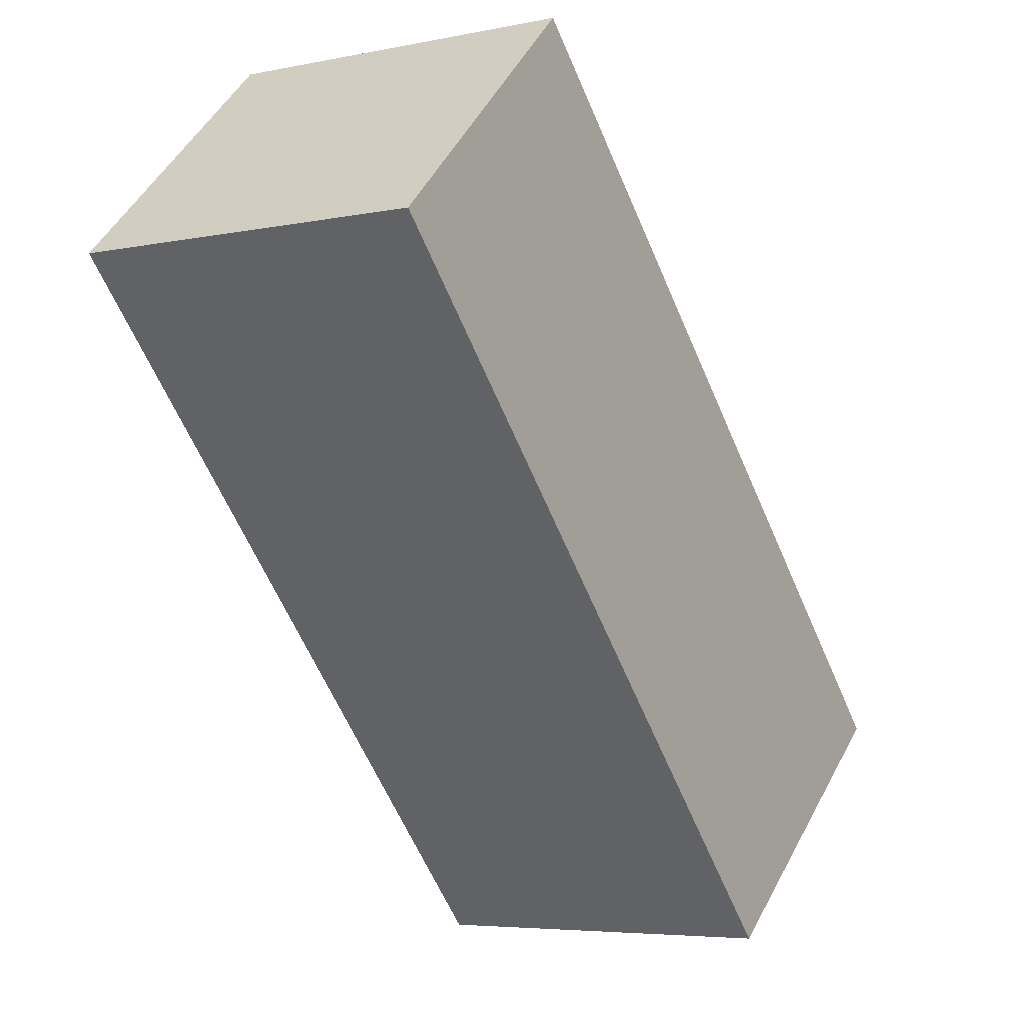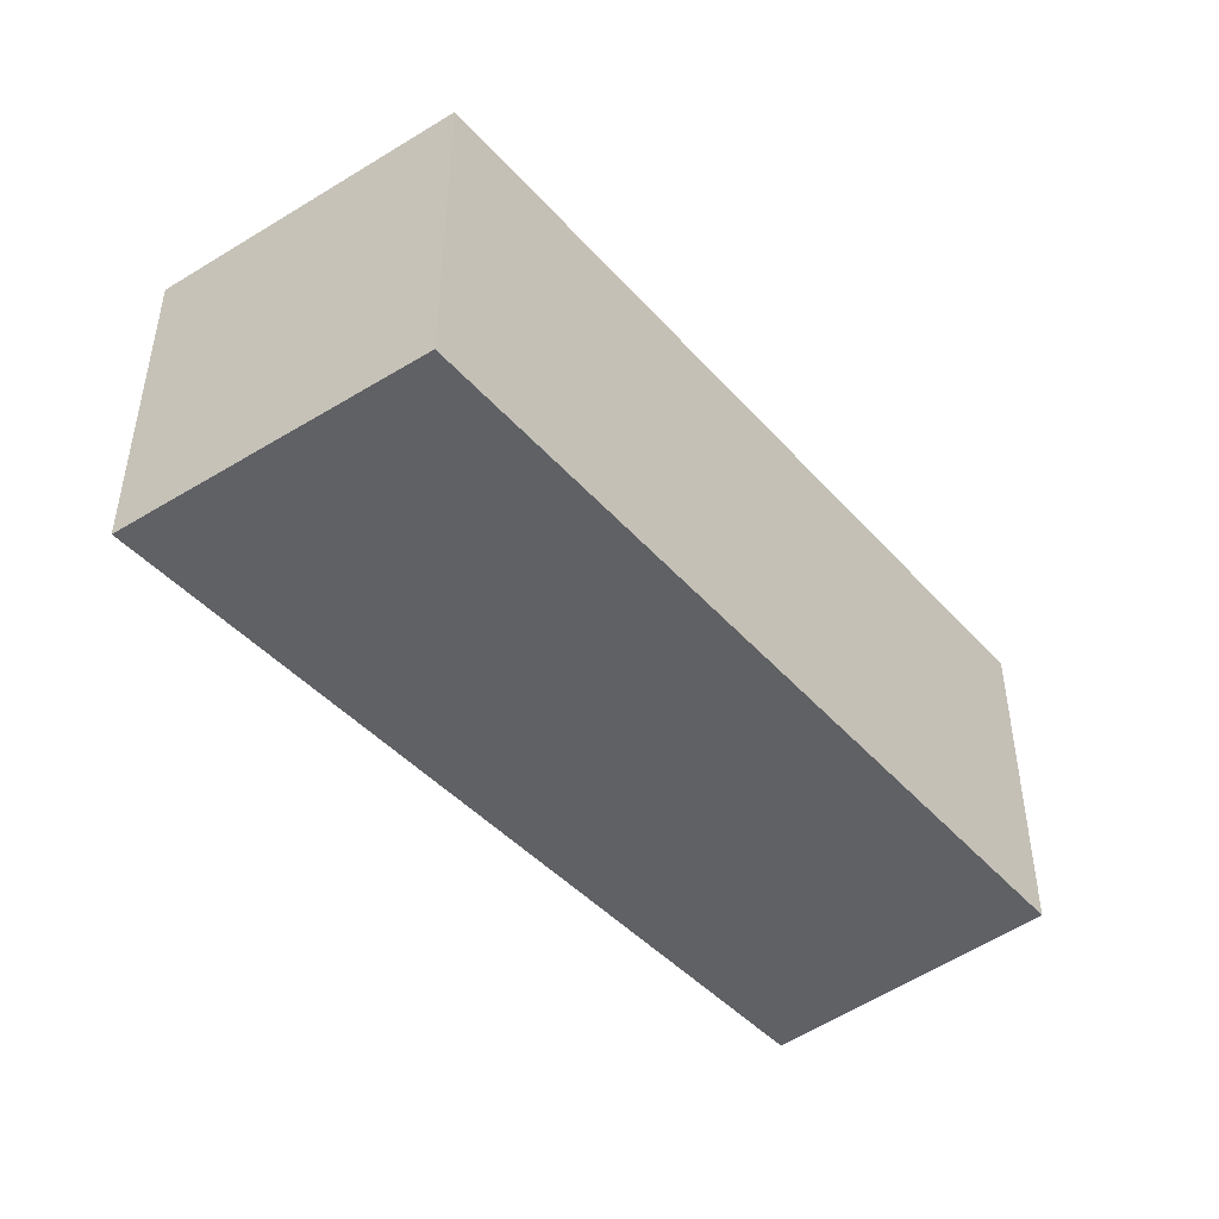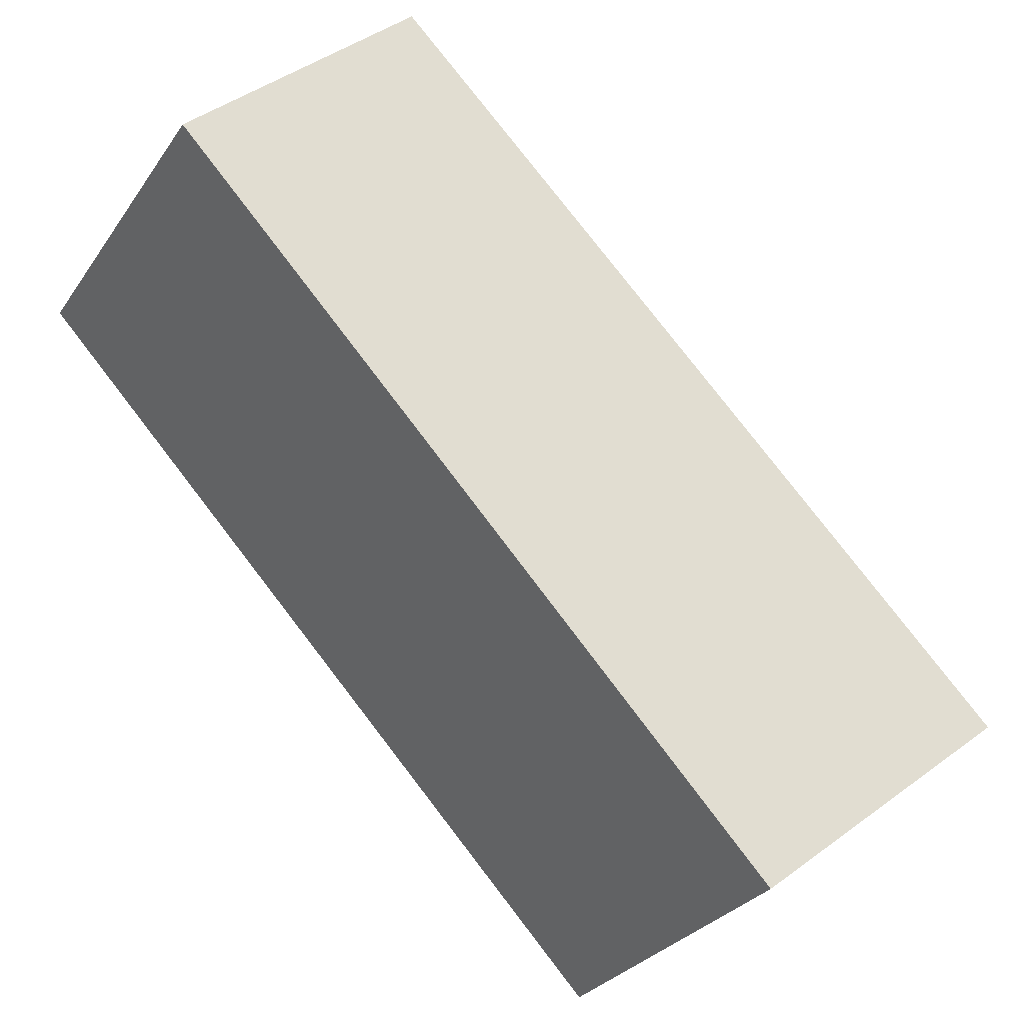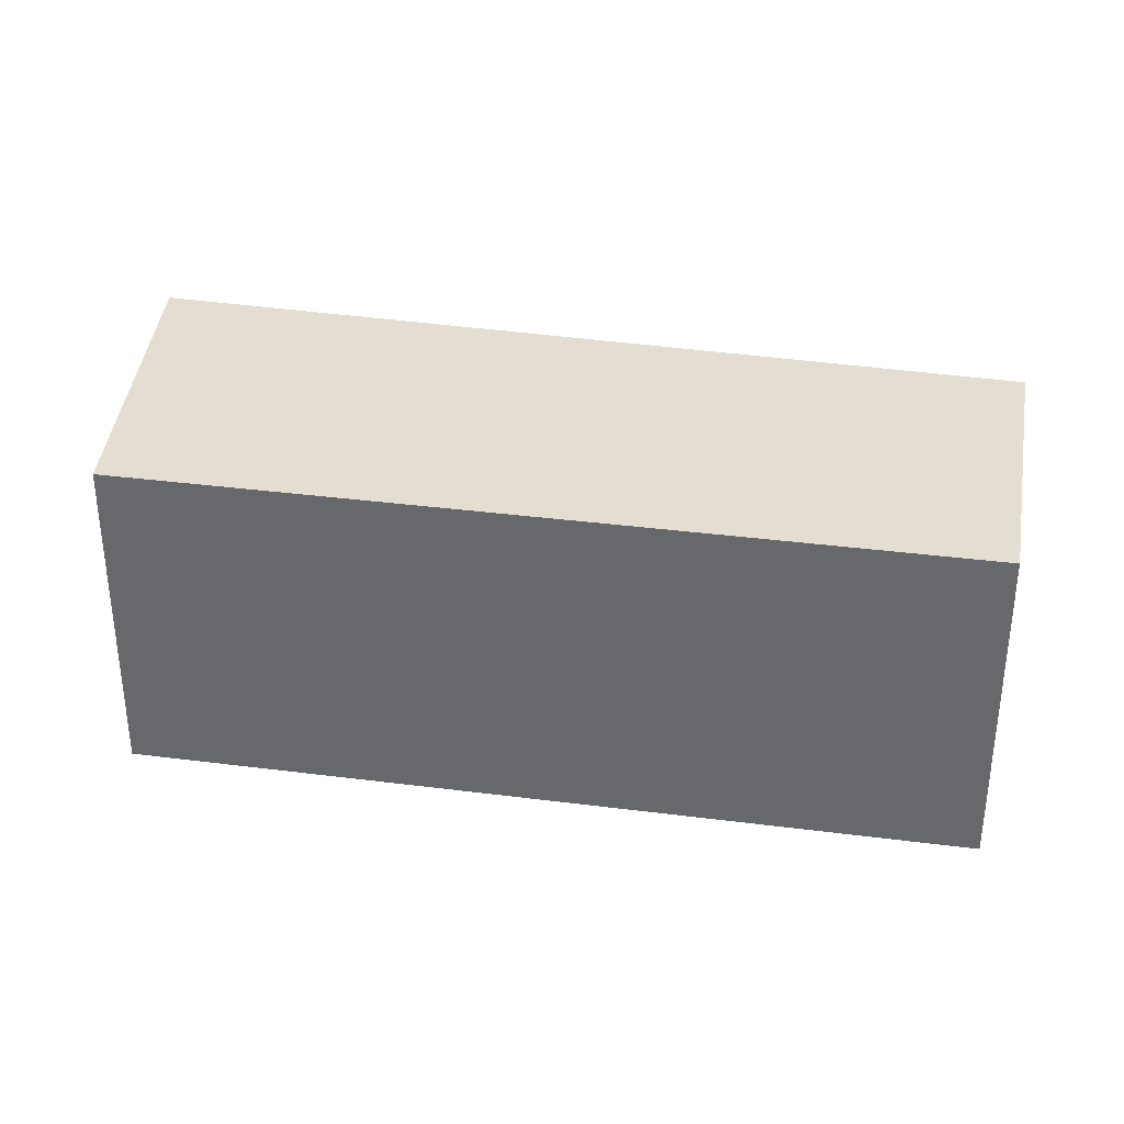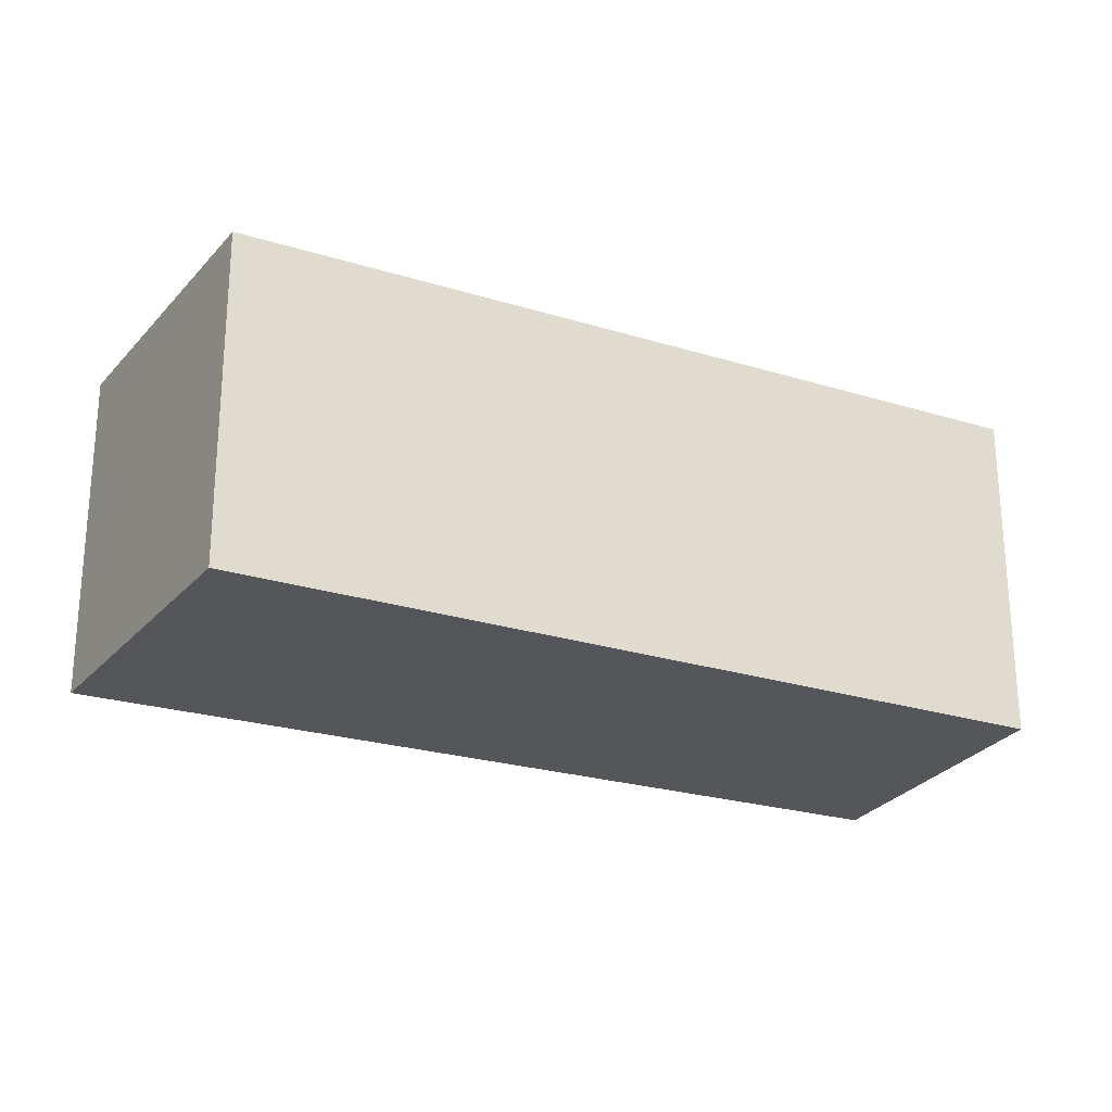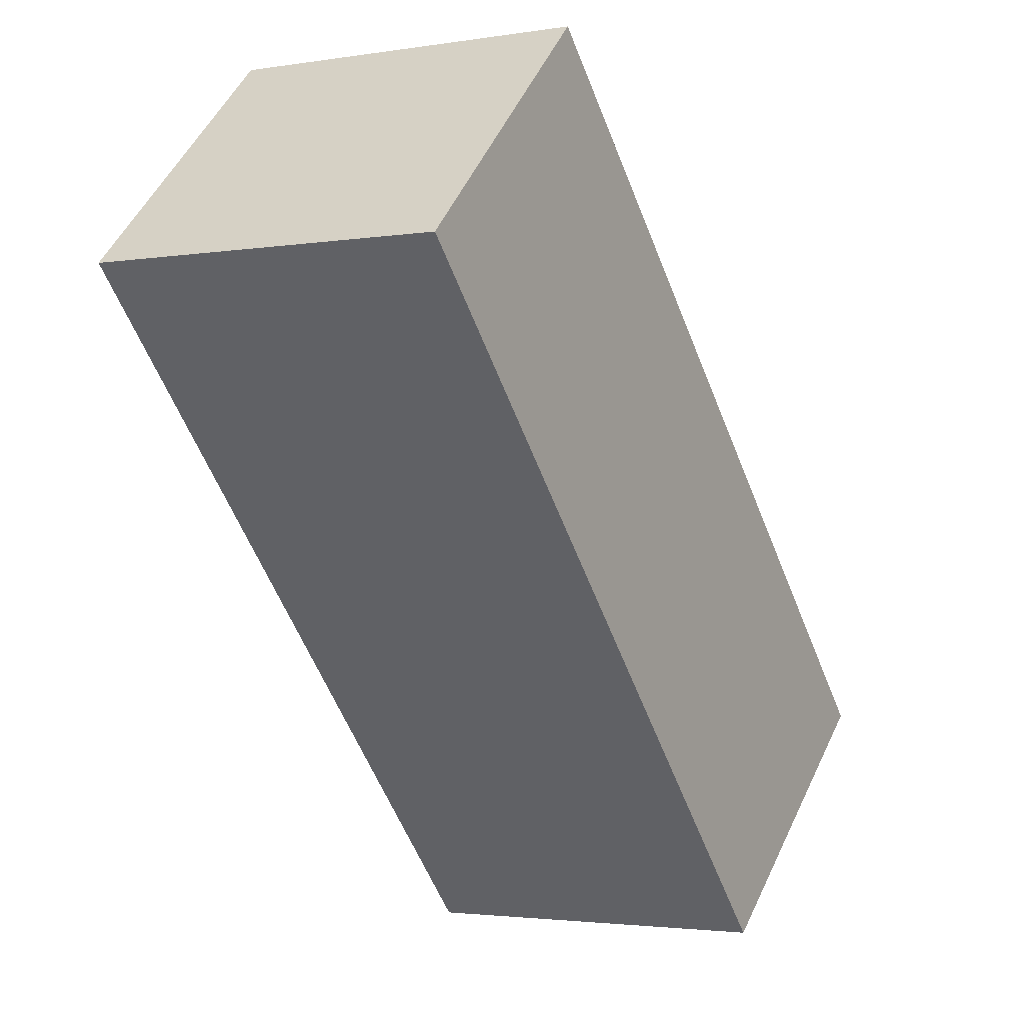
<metadata>
{"format":"obj","ext":"obj","renderer":"f3d","projection":"perspective","resolution":1024,"background":"white","views":[{"elev":-5.4,"azim":-57.4,"up":"+Z"},{"elev":-47.6,"azim":175.9,"up":"+Y"},{"elev":-29.0,"azim":-27.7,"up":"+Z"},{"elev":36.1,"azim":-123.9,"up":"+Y"},{"elev":-25.6,"azim":-159.8,"up":"+Y"},{"elev":-2.6,"azim":-60.2,"up":"+Z"}]}
</metadata>
<code>
v  4.325 2.524 -4.568
v  1.639 2.524 1.569
v  6.23 2.524 -3.046
v  0 2.524 1.545e-16
v  6.23 1.865e-16 -3.046
v  4.325 2.797e-16 -4.568
v  0 0 0
v  1.639 -9.607e-17 1.569
g defaultobject
f 1 2 3
f 2 1 4
f 5 1 3
f 1 5 6
f 6 4 1
f 4 6 7
f 7 2 4
f 2 7 8
f 8 3 2
f 3 8 5
f 8 6 5
f 6 8 7

</code>
